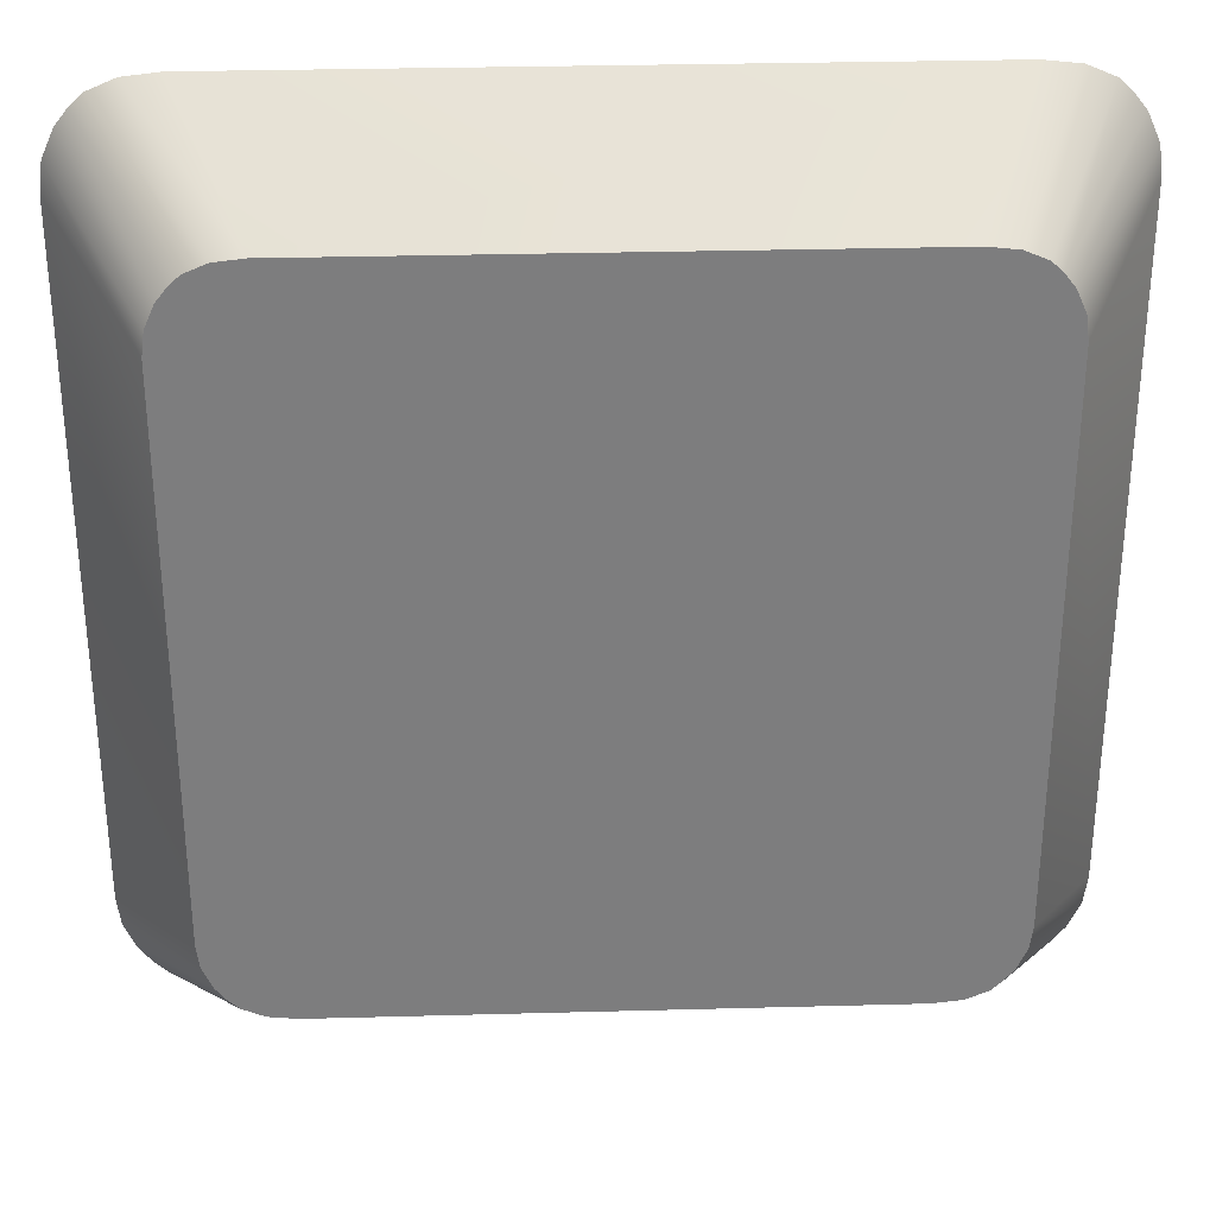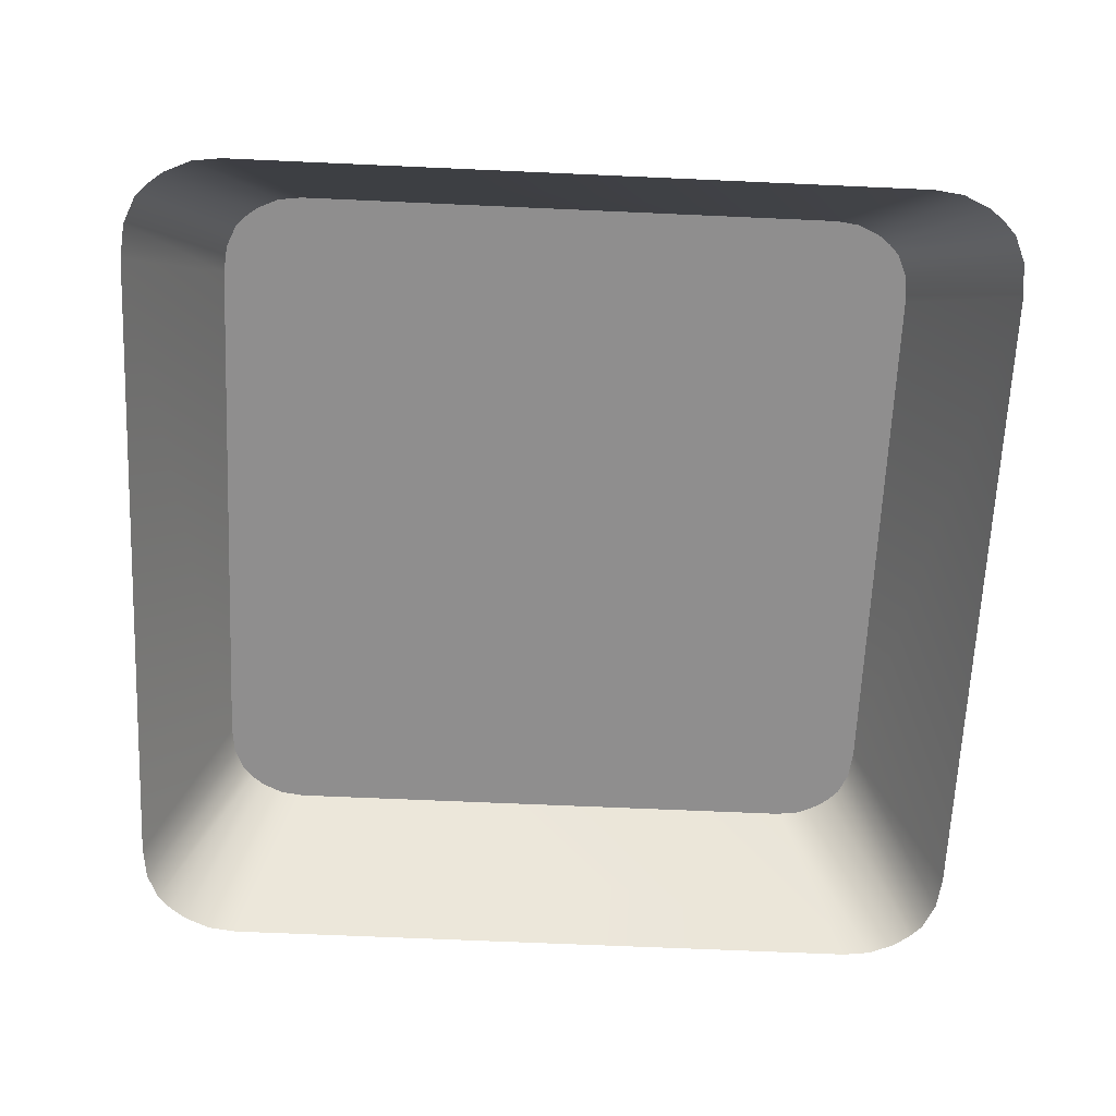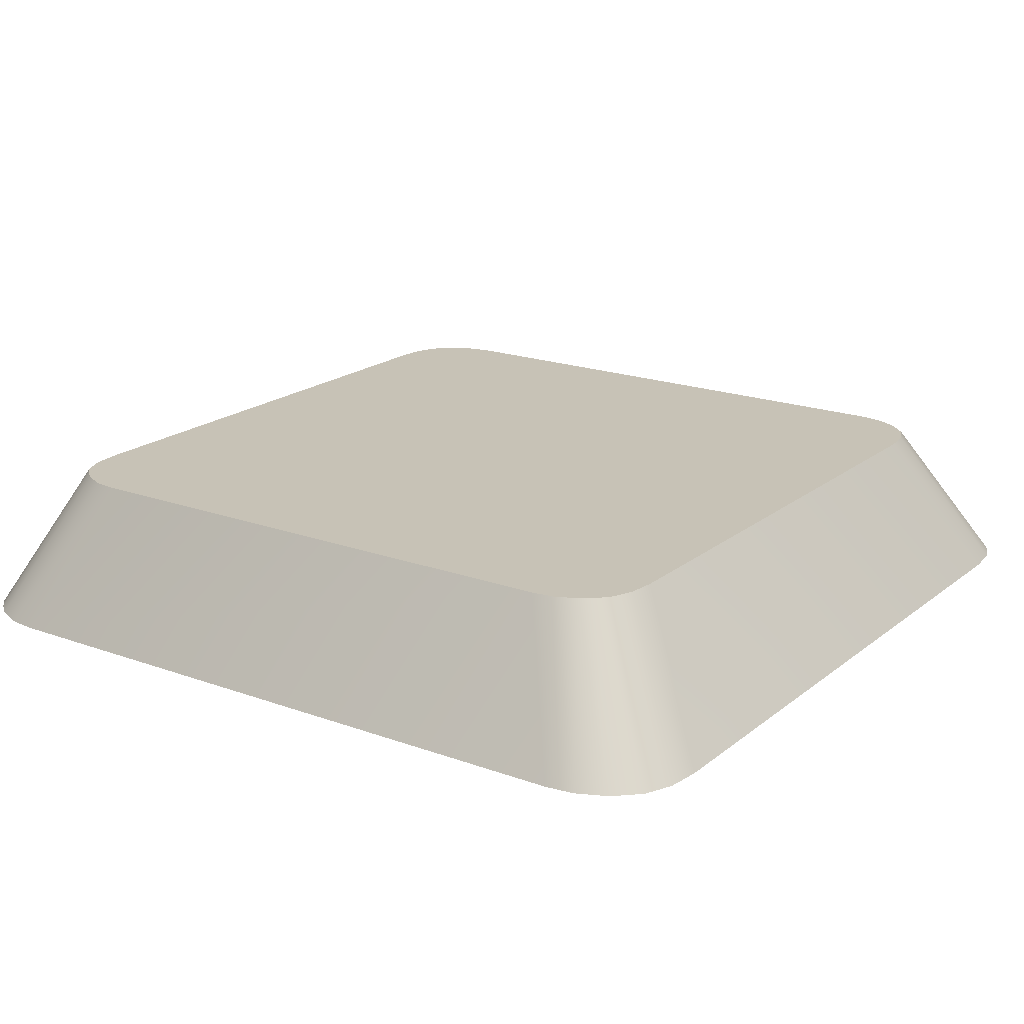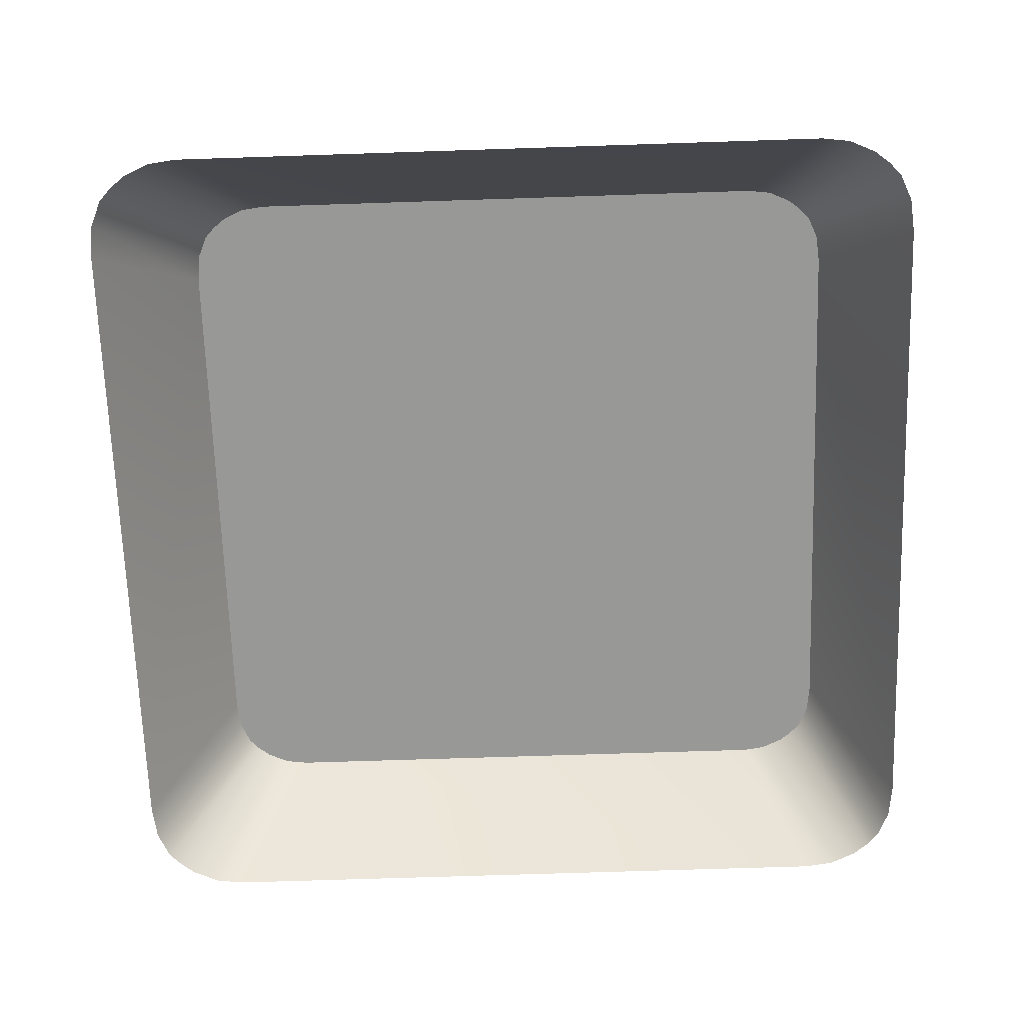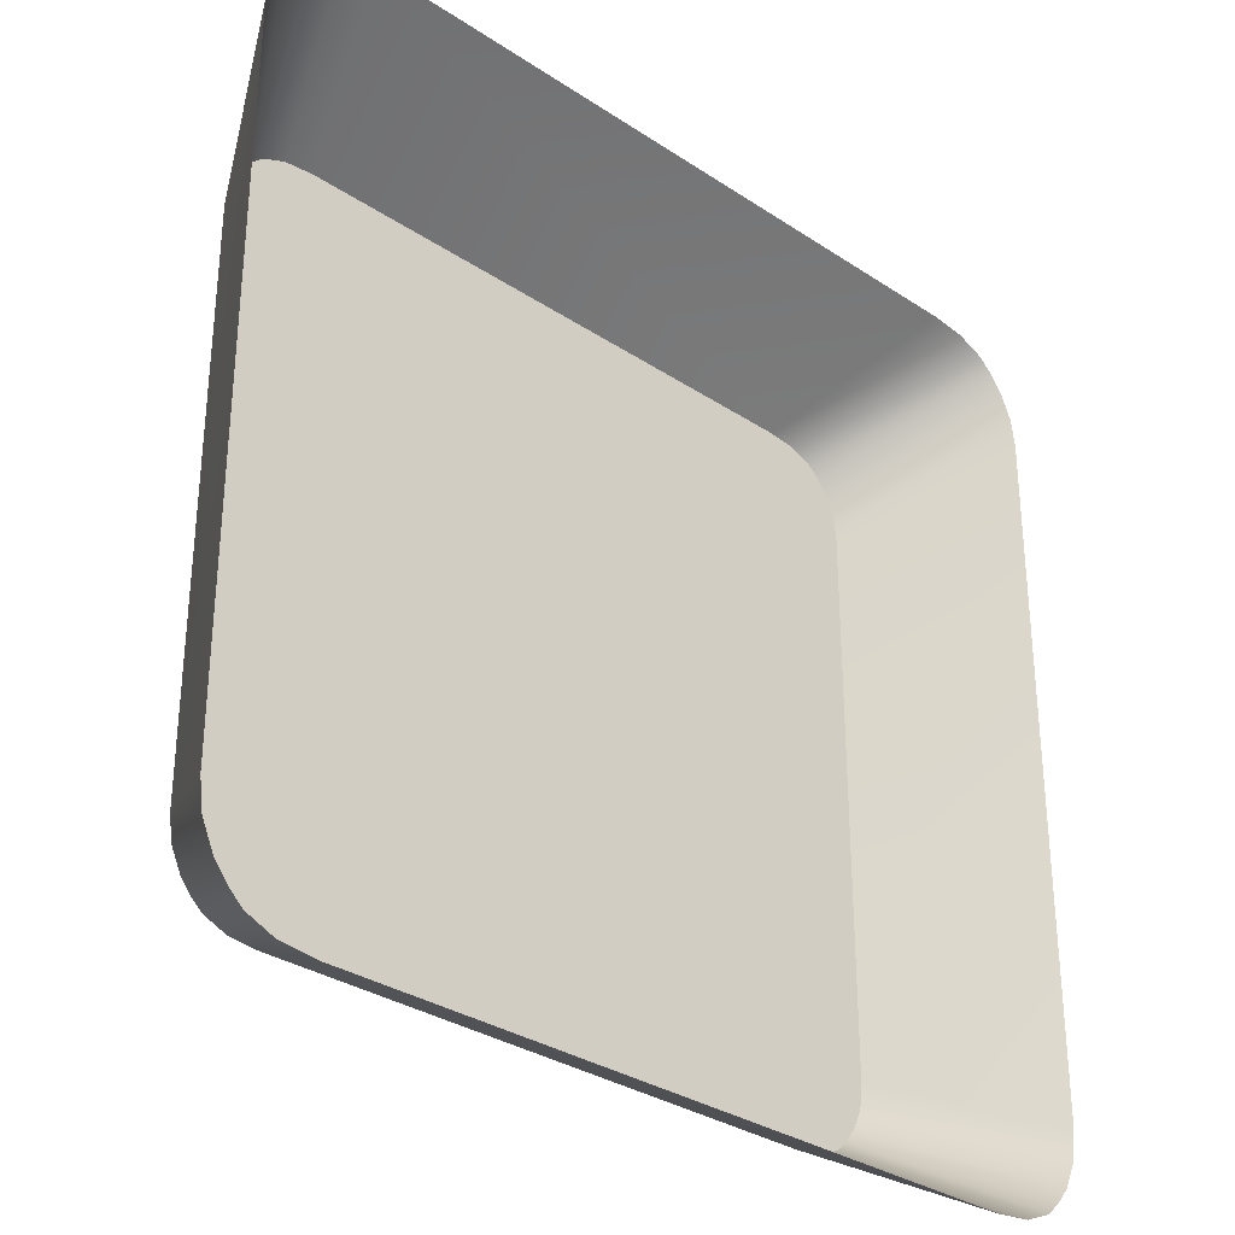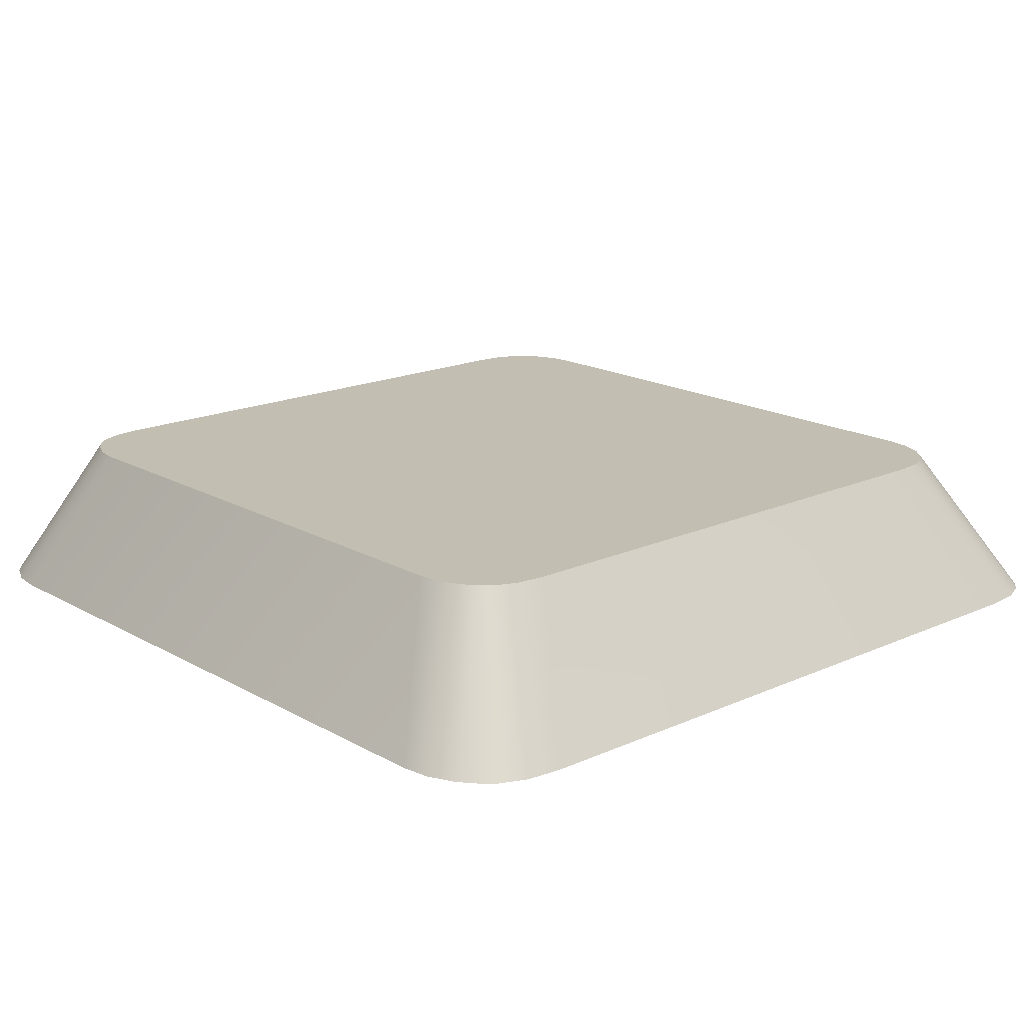
<metadata>
{"format":"obj","ext":"obj","renderer":"f3d","projection":"perspective","resolution":1024,"background":"white","views":[{"elev":31.1,"azim":177.8,"up":"+Z"},{"elev":-65.0,"azim":-92.6,"up":"+Y"},{"elev":19.1,"azim":-55.4,"up":"+Y"},{"elev":-68.5,"azim":91.9,"up":"+Y"},{"elev":-31.9,"azim":-43.0,"up":"+Z"},{"elev":17.4,"azim":-41.9,"up":"+Y"}]}
</metadata>
<code>
o mesh63/mesh63-geometry#mesh63-geometry
v -0.09633 0.01796 -0.02068
v -0.0983 0.01796 -0.02068
v -0.09731 0.01796 -0.02059
v -0.09918 0.01796 -0.02095
v -0.102 0.01796 -0.02089
v -0.09261 0.01796 -0.02089
v -0.09545 0.01796 -0.02095
v -0.1011 0.01796 -0.02007
v -0.09996 0.01796 -0.0214
v -0.1028 0.01796 -0.02192
v -0.1167 0.01796 0.004629
v -0.09355 0.01796 -0.02006
v -0.09187 0.01796 -0.02191
v -0.09467 0.01796 -0.0214
v -0.1167 0.01796 -0.03924
v -0.06004 0.01796 0.004629
v -0.1 0.01796 -0.01947
v -0.06004 0.01796 -0.03924
v -0.1006 0.01796 -0.02204
v -0.1033 0.01796 -0.02316
v -0.06028 0.01796 0.006502
v -0.123 0.00592 -0.04403
v -0.09464 0.01796 -0.01946
v -0.09131 0.01796 -0.02315
v -0.09401 0.01796 -0.02204
v -0.1037 0.01796 -0.0246
v -0.1165 0.01796 0.006502
v -0.05334 0.00592 0.01244
v -0.09872 0.01796 -0.01911
v -0.123 0.00592 0.01012
v -0.1227 0.00592 -0.04634
v -0.05304 0.00592 0.01012
v -0.09096 0.01796 -0.02461
v -0.1012 0.01796 -0.02285
v -0.1016 0.01796 -0.02382
v -0.1038 0.01796 -0.02624
v -0.06106 0.01796 0.008224
v -0.0543 0.00592 0.01456
v -0.09732 0.01796 -0.01898
v -0.1165 0.01796 -0.04111
v -0.0959 0.01796 -0.01911
v -0.05304 0.00592 -0.04403
v -0.09085 0.01796 -0.02624
v -0.09308 0.01796 -0.02382
v -0.09347 0.01796 -0.02285
v -0.1018 0.01796 -0.02495
v -0.1037 0.01796 -0.02785
v -0.1157 0.01796 0.008224
v -0.1227 0.00592 0.01244
v -0.1218 0.00592 -0.04847
v -0.06028 0.01796 -0.04111
v -0.09096 0.01796 -0.02787
v -0.09285 0.01796 -0.02495
v -0.1019 0.01796 -0.02624
v -0.1033 0.01796 -0.02929
v -0.1149 0.01796 0.009228
v -0.05527 0.00592 0.0158
v -0.1157 0.01796 -0.04283
v -0.06106 0.01796 -0.04283
v -0.05334 0.00592 -0.04634
v -0.0913 0.01796 -0.02932
v -0.09285 0.01796 -0.02752
v -0.09277 0.01796 -0.02624
v -0.1018 0.01796 -0.02752
v -0.1016 0.01796 -0.02864
v -0.1028 0.01796 -0.03055
v -0.06184 0.01796 0.009228
v -0.1218 0.00592 0.01456
v -0.1208 0.00592 -0.04971
v -0.09732 0.01796 -0.0335
v -0.09185 0.01796 -0.03057
v -0.09308 0.01796 -0.02864
v -0.1012 0.01796 -0.02961
v -0.102 0.01796 -0.03161
v -0.114 0.01796 0.01004
v -0.1208 0.00592 0.0158
v -0.06271 0.01796 0.01004
v -0.1149 0.01796 -0.04384
v -0.06184 0.01796 -0.04384
v -0.09871 0.01796 -0.03338
v -0.0959 0.01796 -0.03338
v -0.0543 0.00592 -0.04847
v -0.09261 0.01796 -0.03161
v -0.09346 0.01796 -0.02961
v -0.1007 0.01796 -0.03043
v -0.09999 0.01796 -0.03107
v -0.1011 0.01796 -0.03242
v -0.1197 0.00592 0.0168
v -0.05634 0.00592 0.0168
v -0.114 0.01796 -0.04465
v -0.09999 0.01796 -0.03301
v -0.09463 0.01796 -0.03301
v -0.09353 0.01796 -0.03241
v -0.09466 0.01796 -0.03107
v -0.09399 0.01796 -0.03043
v -0.09921 0.01796 -0.03153
v -0.09832 0.01796 -0.03181
v -0.1123 0.01796 0.01079
v -0.1176 0.00592 0.01773
v -0.06446 0.01796 0.01079
v -0.06271 0.01796 -0.04465
v -0.1197 0.00592 -0.05071
v -0.05527 0.00592 -0.04971
v -0.09632 0.01796 -0.03181
v -0.09543 0.01796 -0.03153
v -0.09731 0.01796 -0.0319
v -0.0585 0.00592 0.01773
v -0.06446 0.01796 -0.0454
v -0.1123 0.01796 -0.0454
v -0.05634 0.00592 -0.05071
v -0.0667 0.01796 0.01104
v -0.1148 0.00592 0.01803
v -0.0585 0.00592 -0.05164
v -0.1176 0.00592 -0.05164
v -0.1101 0.01796 0.01104
v -0.06126 0.00592 0.01803
v -0.06126 0.00592 -0.05194
v -0.0667 0.01796 -0.04564
v -0.1101 0.01796 -0.04564
v -0.1148 0.00592 -0.05194
f 1 2 3
f 2 1 4
f 3 2 1
f 4 1 2
f 2 3 5
f 1 6 3
f 4 1 7
f 7 1 4
f 4 2 5
f 8 5 3
f 3 6 8
f 7 6 1
f 4 7 9
f 9 7 4
f 10 4 5
f 11 8 5
f 5 8 11
f 6 12 8
f 13 6 7
f 9 7 14
f 14 7 9
f 9 4 10
f 15 5 10
f 10 5 15
f 11 16 8
f 8 16 11
f 11 5 15
f 15 5 11
f 8 12 17
f 12 18 6
f 6 18 12
f 6 18 13
f 13 18 6
f 14 13 7
f 9 14 19
f 19 14 9
f 19 9 10
f 15 10 20
f 20 10 15
f 11 21 16
f 16 21 11
f 8 16 17
f 17 16 8
f 22 11 15
f 15 11 22
f 12 23 17
f 12 16 18
f 18 16 12
f 13 18 24
f 24 18 13
f 25 13 14
f 19 14 25
f 25 14 19
f 20 19 10
f 15 20 26
f 26 20 15
f 27 21 11
f 11 21 27
f 21 28 16
f 16 28 21
f 17 16 29
f 29 16 17
f 11 22 30
f 30 22 11
f 15 31 22
f 22 31 15
f 17 23 29
f 23 16 12
f 12 16 23
f 32 18 16
f 16 18 32
f 24 18 33
f 33 18 24
f 24 13 25
f 19 25 34
f 34 25 19
f 34 19 20
f 26 35 20
f 15 26 36
f 36 26 15
f 27 37 21
f 21 37 27
f 11 30 27
f 27 30 11
f 21 38 28
f 28 38 21
f 16 28 32
f 32 28 16
f 29 16 39
f 39 16 29
f 40 31 15
f 15 31 40
f 23 41 29
f 41 16 23
f 23 16 41
f 18 32 42
f 42 32 18
f 33 18 43
f 43 18 33
f 33 24 44
f 45 24 25
f 34 25 45
f 45 25 34
f 35 34 20
f 46 35 26
f 36 46 26
f 15 36 47
f 47 36 15
f 48 37 27
f 27 37 48
f 37 38 21
f 21 38 37
f 27 30 49
f 49 30 27
f 16 41 39
f 39 41 16
f 39 29 41
f 40 50 31
f 31 50 40
f 15 51 40
f 40 51 15
f 18 42 51
f 51 42 18
f 43 18 52
f 52 18 43
f 43 33 53
f 44 24 45
f 53 33 44
f 34 45 35
f 35 45 34
f 35 44 46
f 46 44 35
f 54 46 36
f 47 54 36
f 15 47 55
f 55 47 15
f 56 37 48
f 48 37 56
f 27 49 48
f 48 49 27
f 37 57 38
f 38 57 37
f 58 50 40
f 40 50 58
f 15 18 51
f 51 18 15
f 40 51 59
f 59 51 40
f 51 42 60
f 60 42 51
f 52 18 61
f 61 18 52
f 52 43 62
f 63 43 53
f 35 45 44
f 44 45 35
f 46 44 53
f 53 44 46
f 46 53 54
f 54 53 46
f 64 54 47
f 55 65 47
f 15 55 66
f 66 55 15
f 56 67 37
f 37 67 56
f 48 68 56
f 56 68 48
f 48 49 68
f 68 49 48
f 67 57 37
f 37 57 67
f 58 69 50
f 50 69 58
f 40 59 58
f 58 59 40
f 15 70 18
f 18 70 15
f 51 60 59
f 59 60 51
f 61 18 71
f 71 18 61
f 61 52 72
f 62 43 63
f 72 52 62
f 54 53 63
f 63 53 54
f 54 63 64
f 64 63 54
f 65 64 47
f 73 65 55
f 66 73 55
f 15 66 74
f 74 66 15
f 75 67 56
f 56 67 75
f 56 68 76
f 76 68 56
f 77 57 67
f 67 57 77
f 78 69 58
f 58 69 78
f 58 59 79
f 79 59 58
f 15 80 70
f 70 80 15
f 81 18 70
f 70 18 81
f 59 60 82
f 82 60 59
f 71 18 83
f 83 18 71
f 71 61 84
f 84 61 72
f 64 63 62
f 62 63 64
f 65 62 72
f 72 62 65
f 64 62 65
f 65 62 64
f 65 72 73
f 73 72 65
f 85 73 66
f 74 86 66
f 15 74 87
f 87 74 15
f 75 77 67
f 67 77 75
f 88 75 56
f 56 75 88
f 76 88 56
f 56 88 76
f 77 89 57
f 57 89 77
f 69 78 90
f 90 78 69
f 58 79 78
f 78 79 58
f 59 82 79
f 79 82 59
f 15 91 80
f 80 91 15
f 70 81 80
f 92 18 81
f 81 18 92
f 83 18 93
f 93 18 83
f 83 71 94
f 95 71 84
f 73 72 84
f 84 72 73
f 73 84 85
f 85 84 73
f 86 85 66
f 96 86 74
f 87 97 74
f 15 87 91
f 91 87 15
f 98 77 75
f 75 77 98
f 88 99 75
f 75 99 88
f 100 89 77
f 77 89 100
f 78 101 90
f 90 101 78
f 69 90 102
f 102 90 69
f 78 79 101
f 101 79 78
f 79 82 103
f 103 82 79
f 80 81 91
f 93 18 92
f 92 18 93
f 81 92 91
f 93 83 104
f 94 71 95
f 105 83 94
f 85 84 95
f 95 84 85
f 85 95 86
f 86 95 85
f 86 94 96
f 96 94 86
f 97 96 74
f 106 97 87
f 91 92 87
f 98 100 77
f 77 100 98
f 99 98 75
f 75 98 99
f 100 107 89
f 89 107 100
f 90 101 108
f 108 101 90
f 102 90 109
f 109 90 102
f 101 79 110
f 110 79 101
f 79 103 110
f 110 103 79
f 92 93 87
f 104 83 105
f 106 93 104
f 86 95 94
f 94 95 86
f 96 94 105
f 105 94 96
f 96 105 97
f 97 105 96
f 97 104 106
f 106 104 97
f 93 106 87
f 98 111 100
f 100 111 98
f 99 112 98
f 98 112 99
f 111 107 100
f 100 107 111
f 108 101 113
f 113 101 108
f 90 108 109
f 109 108 90
f 102 109 114
f 114 109 102
f 101 110 113
f 113 110 101
f 97 105 104
f 104 105 97
f 111 98 115
f 115 98 111
f 112 115 98
f 98 115 112
f 111 116 107
f 107 116 111
f 108 113 117
f 117 113 108
f 109 108 118
f 118 108 109
f 114 109 119
f 119 109 114
f 112 111 115
f 115 111 112
f 111 112 116
f 116 112 111
f 118 108 117
f 117 108 118
f 109 118 119
f 119 118 109
f 114 119 120
f 120 119 114
f 120 118 117
f 117 118 120
f 118 120 119
f 119 120 118
f 5 3 2
f 3 6 1
f 5 2 4
f 3 5 8
f 8 6 3
f 1 6 7
f 5 4 10
f 8 12 6
f 7 6 13
f 10 4 9
f 17 12 8
f 7 13 14
f 10 9 19
f 17 23 12
f 14 13 25
f 10 19 20
f 29 23 17
f 25 13 24
f 20 19 34
f 20 35 26
f 29 41 23
f 44 24 33
f 25 24 45
f 20 34 35
f 26 35 46
f 26 46 36
f 41 29 39
f 53 33 43
f 45 24 44
f 44 33 53
f 36 46 54
f 36 54 47
f 62 43 52
f 53 43 63
f 47 54 64
f 47 65 55
f 72 52 61
f 63 43 62
f 62 52 72
f 47 64 65
f 55 65 73
f 55 73 66
f 84 61 71
f 72 61 84
f 66 73 85
f 66 86 74
f 80 81 70
f 94 71 83
f 84 71 95
f 66 85 86
f 74 86 96
f 74 97 87
f 91 81 80
f 91 92 81
f 104 83 93
f 95 71 94
f 94 83 105
f 74 96 97
f 87 97 106
f 87 92 91
f 87 93 92
f 105 83 104
f 104 93 106
f 87 106 93

</code>
